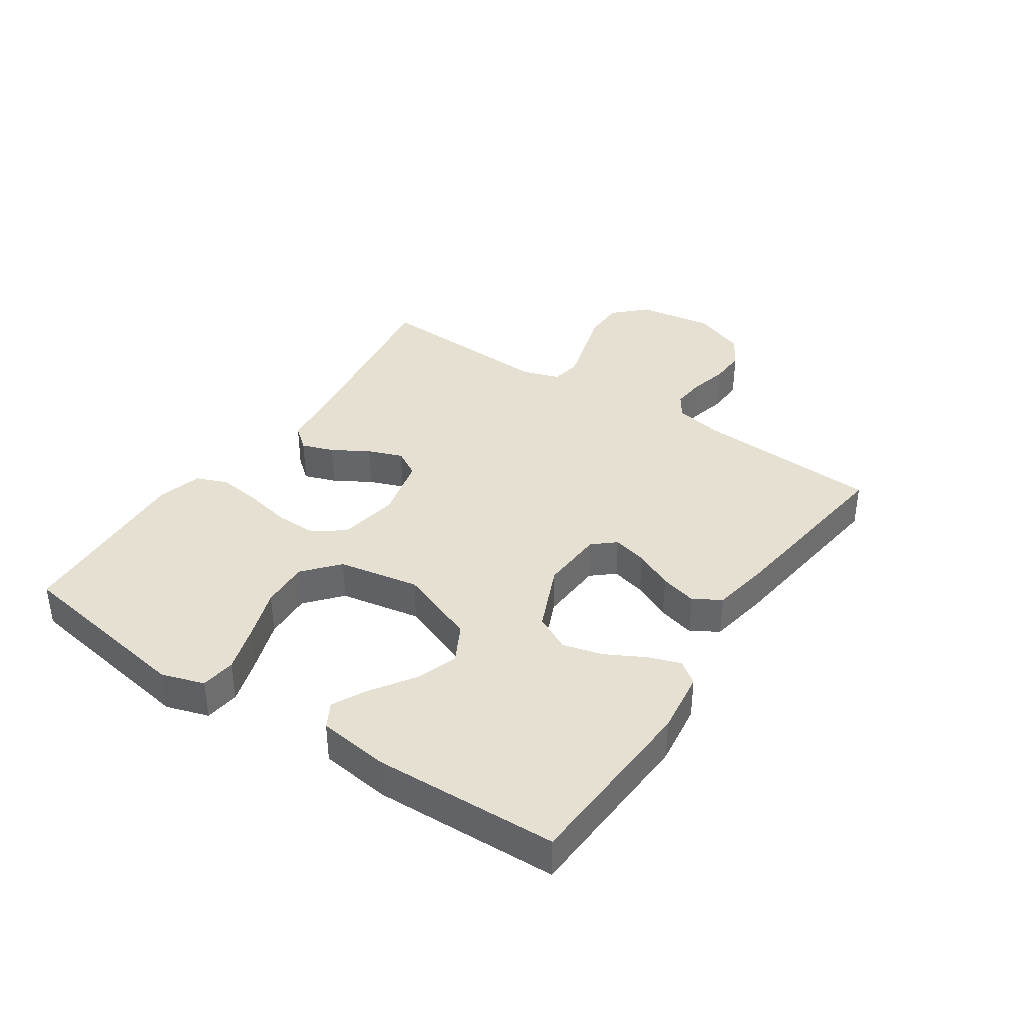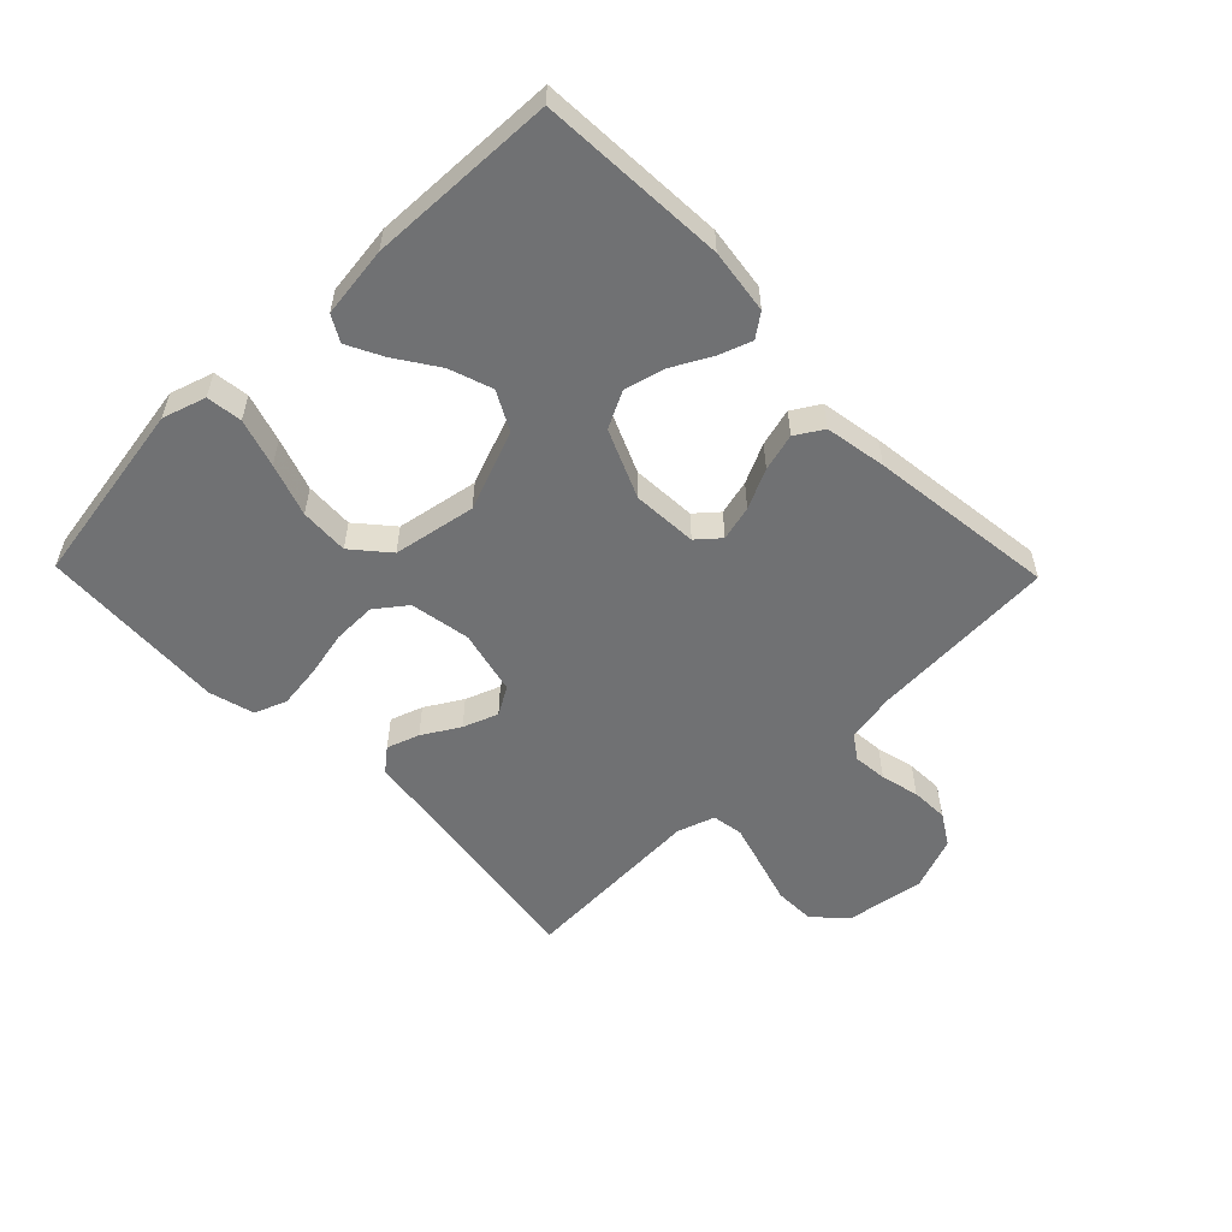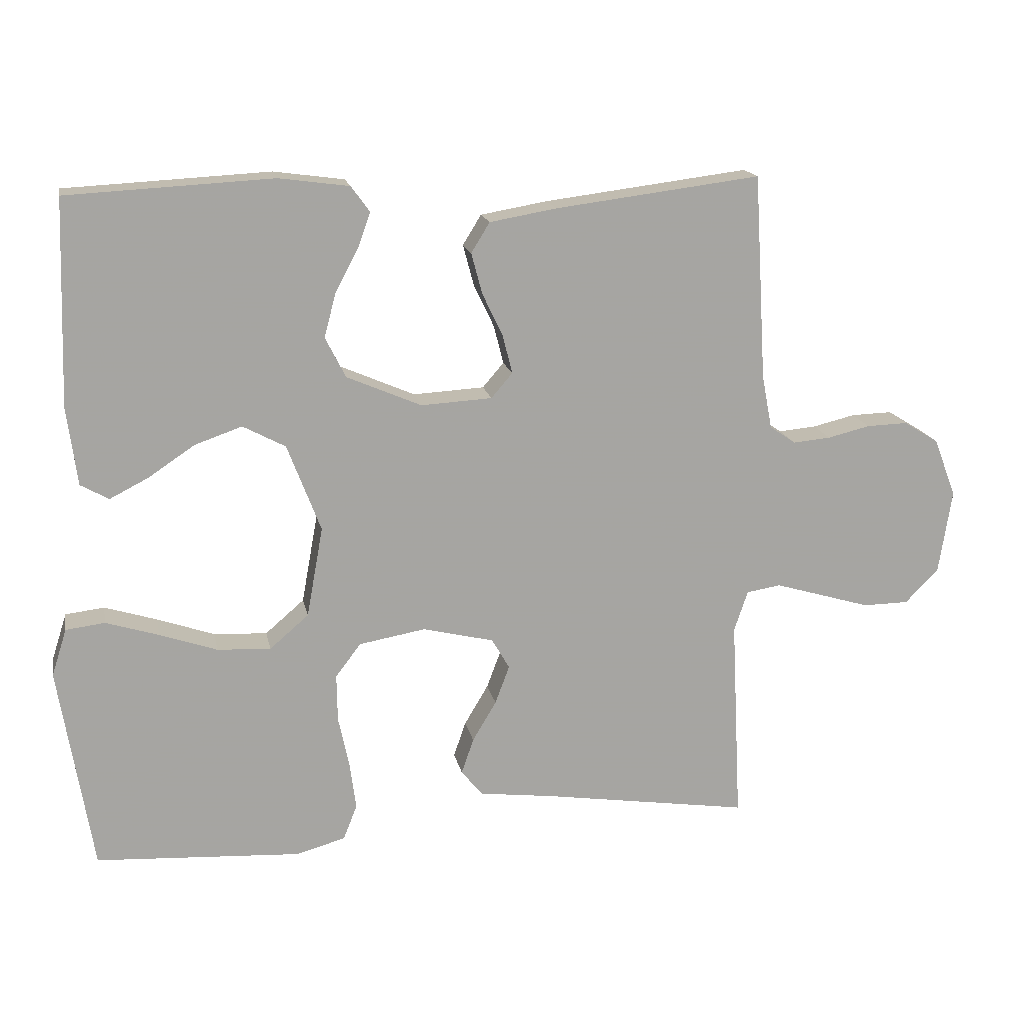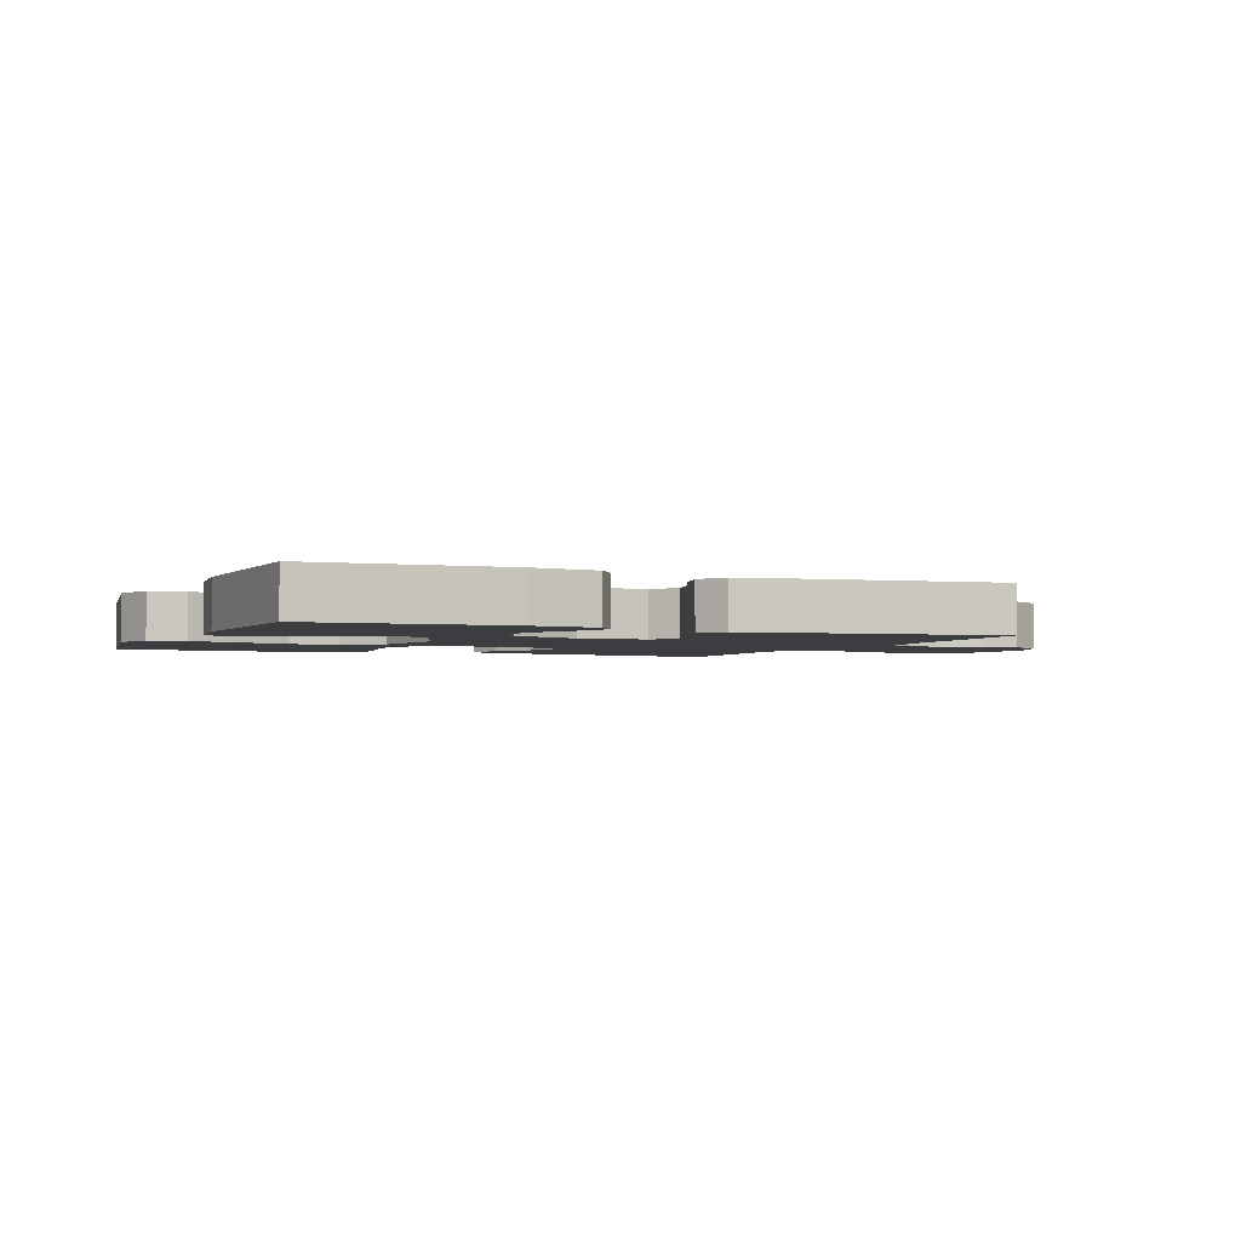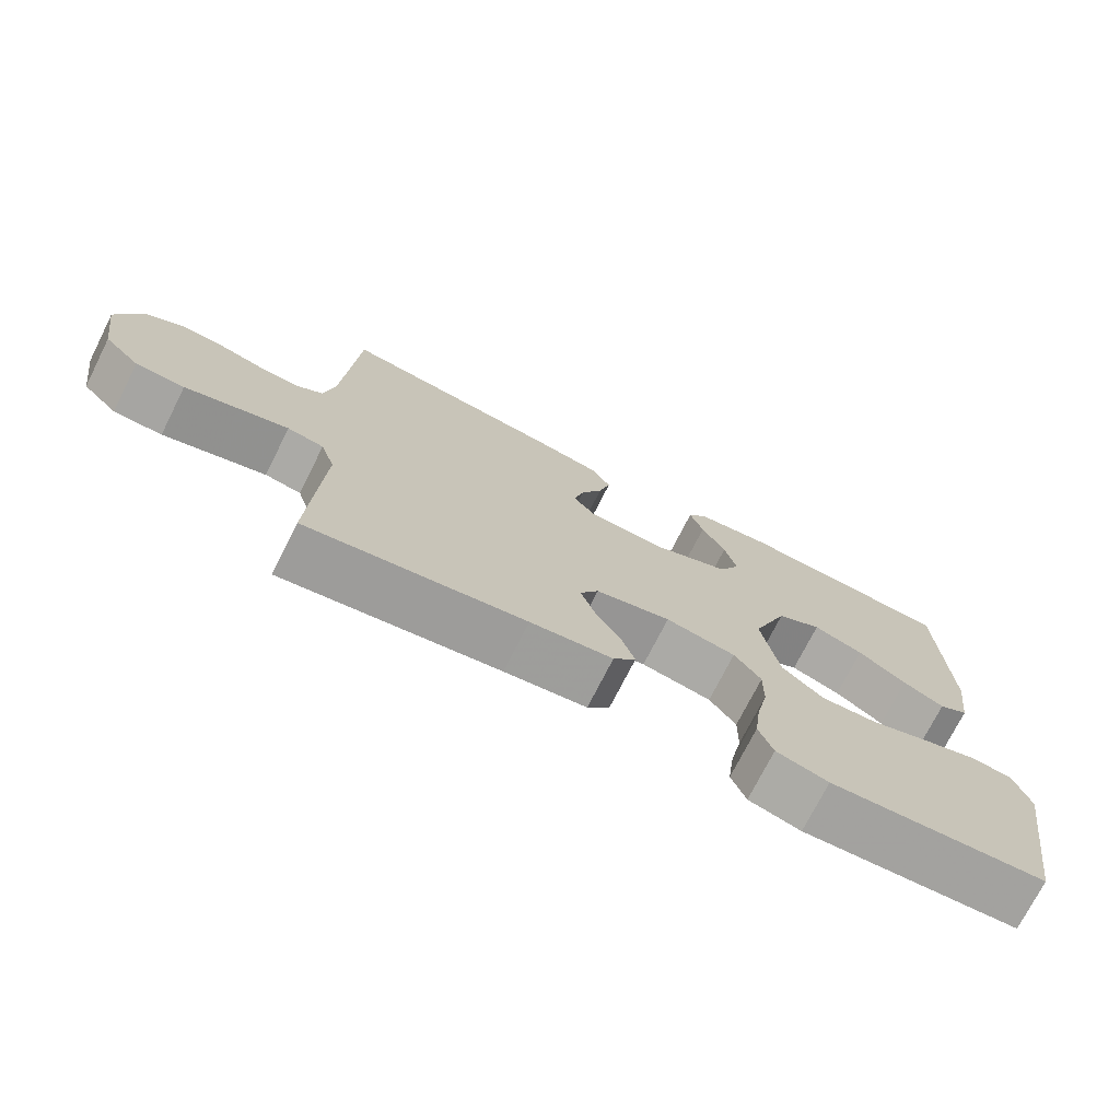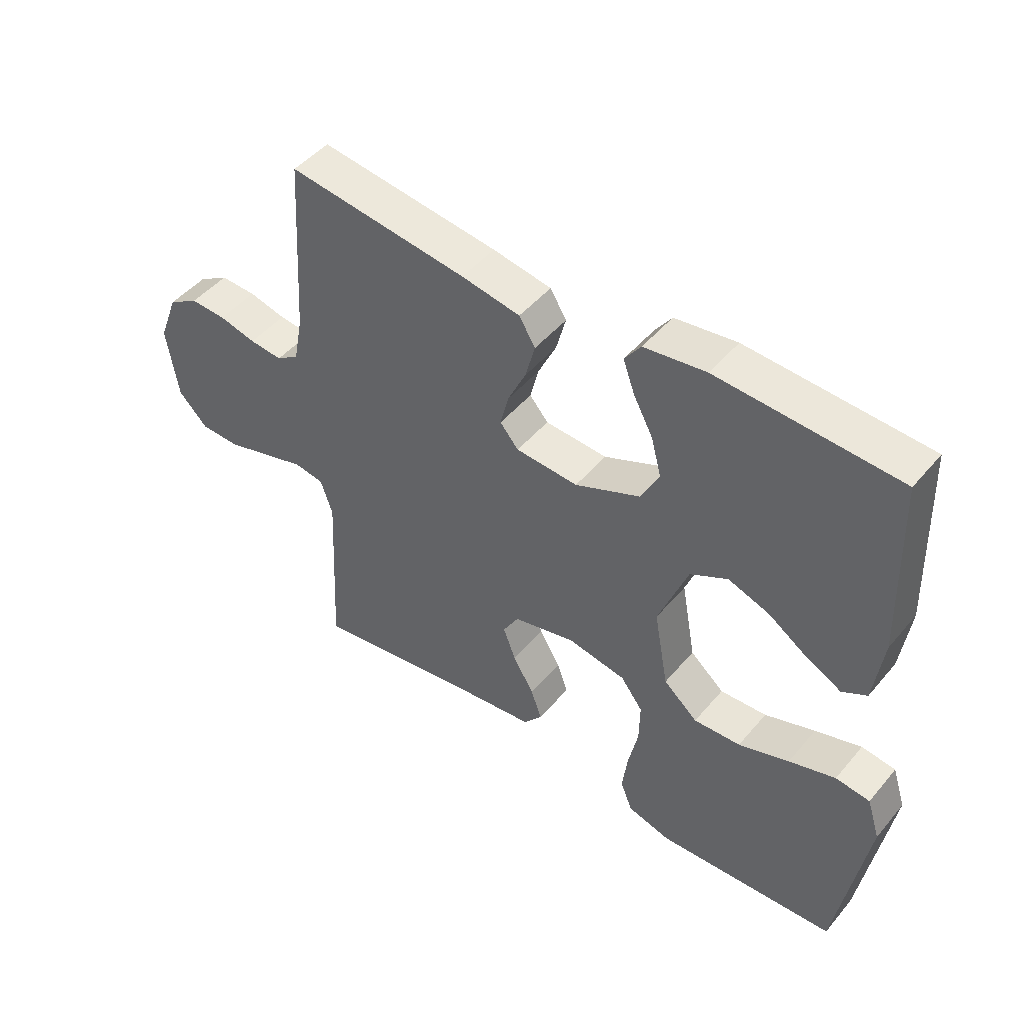
<metadata>
{"format":"obj","ext":"obj","renderer":"f3d","projection":"perspective","resolution":1024,"background":"white","views":[{"elev":37.8,"azim":-56.1,"up":"+Y"},{"elev":-55.1,"azim":-45.8,"up":"+Y"},{"elev":16.5,"azim":-11.1,"up":"+Z"},{"elev":-2.7,"azim":-23.1,"up":"+Y"},{"elev":-73.5,"azim":153.2,"up":"+Z"},{"elev":47.3,"azim":-142.2,"up":"+Z"}]}
</metadata>
<code>
v 0.5 0.07 -0.5
v 0.2 0.07 -0.455
v 0.087 0.07 -0.441
v 0.056 0.07 -0.403
v 0.074 0.07 -0.351
v 0.109 0.07 -0.292
v 0.13 0.07 -0.236
v 0.104 0.07 -0.191
v 0 0.07 -0.166
v -0.097 0.07 -0.183
v -0.134 0.07 -0.232
v -0.133 0.07 -0.301
v -0.117 0.07 -0.376
v -0.108 0.07 -0.446
v -0.128 0.07 -0.497
v -0.2 0.07 -0.517
v -0.5 0.07 -0.5
v -0.549 0.07 -0.2
v -0.527 0.07 -0.131
v -0.47 0.07 -0.124
v -0.393 0.07 -0.148
v -0.309 0.07 -0.177
v -0.231 0.07 -0.181
v -0.174 0.07 -0.132
v -0.15 0.07 0
v -0.199 0.07 0.128
v -0.261 0.07 0.161
v -0.33 0.07 0.137
v -0.397 0.07 0.092
v -0.454 0.07 0.063
v -0.495 0.07 0.086
v -0.51 0.07 0.2
v -0.5 0.07 0.5
v -0.2 0.07 0.516
v -0.097 0.07 0.502
v -0.07 0.07 0.465
v -0.089 0.07 0.412
v -0.122 0.07 0.35
v -0.139 0.07 0.286
v -0.109 0.07 0.227
v 0 0.07 0.18
v 0.104 0.07 0.186
v 0.135 0.07 0.222
v 0.121 0.07 0.278
v 0.091 0.07 0.341
v 0.075 0.07 0.401
v 0.102 0.07 0.445
v 0.2 0.07 0.462
v 0.5 0.07 0.5
v 0.518 0.07 0.2
v 0.533 0.07 0.121
v 0.571 0.07 0.095
v 0.626 0.07 0.1
v 0.688 0.07 0.115
v 0.748 0.07 0.117
v 0.799 0.07 0.086
v 0.832 0.07 0
v 0.813 0.07 -0.123
v 0.764 0.07 -0.173
v 0.697 0.07 -0.174
v 0.623 0.07 -0.152
v 0.555 0.07 -0.132
v 0.505 0.07 -0.14
v 0.485 0.07 -0.2
v 0.5 0 -0.5
v 0.2 0 -0.455
v 0.087 0 -0.441
v 0.056 0 -0.403
v 0.074 0 -0.351
v 0.109 0 -0.292
v 0.13 0 -0.236
v 0.104 0 -0.191
v 0 0 -0.166
v -0.097 0 -0.183
v -0.134 0 -0.232
v -0.133 0 -0.301
v -0.117 0 -0.376
v -0.108 0 -0.446
v -0.128 0 -0.497
v -0.2 0 -0.517
v -0.5 0 -0.5
v -0.549 0 -0.2
v -0.527 0 -0.131
v -0.47 0 -0.124
v -0.393 0 -0.148
v -0.309 0 -0.177
v -0.231 0 -0.181
v -0.174 0 -0.132
v -0.15 0 0
v -0.199 0 0.128
v -0.261 0 0.161
v -0.33 0 0.137
v -0.397 0 0.092
v -0.454 0 0.063
v -0.495 0 0.086
v -0.51 0 0.2
v -0.5 0 0.5
v -0.2 0 0.516
v -0.097 0 0.502
v -0.07 0 0.465
v -0.089 0 0.412
v -0.122 0 0.35
v -0.139 0 0.286
v -0.109 0 0.227
v 0 0 0.18
v 0.104 0 0.186
v 0.135 0 0.222
v 0.121 0 0.278
v 0.091 0 0.341
v 0.075 0 0.401
v 0.102 0 0.445
v 0.2 0 0.462
v 0.5 0 0.5
v 0.518 0 0.2
v 0.533 0 0.121
v 0.571 0 0.095
v 0.626 0 0.1
v 0.688 0 0.115
v 0.748 0 0.117
v 0.799 0 0.086
v 0.832 0 0
v 0.813 0 -0.123
v 0.764 0 -0.173
v 0.697 0 -0.174
v 0.623 0 -0.152
v 0.555 0 -0.132
v 0.505 0 -0.14
v 0.485 0 -0.2
f 58 59 60 61
f 58 61 62
f 57 58 62
f 56 57 62 63
f 53 54 55 56
f 52 53 56 63
f 47 48 49 50
f 47 50 51
f 44 45 46 47
f 43 44 47 51
f 42 43 51 52
f 35 36 37 38
f 35 38 39
f 34 35 39
f 33 34 39
f 32 33 39 40
f 28 29 30 31
f 27 28 31 32
f 19 20 21 22
f 17 18 19 22
f 17 22 23
f 16 17 23 24
f 12 13 14 15
f 12 15 16 24
f 3 4 5 6
f 2 3 6 7
f 64 1 2 7
f 63 64 7 8
f 41 42 52 63
f 41 63 8 9
f 27 32 40 41
f 26 27 41
f 25 26 41 9
f 11 12 24 25
f 10 11 25
f 9 10 25
f 125 124 123 122
f 126 125 122
f 126 122 121
f 127 126 121 120
f 120 119 118 117
f 127 120 117 116
f 114 113 112 111
f 115 114 111
f 111 110 109 108
f 115 111 108 107
f 116 115 107 106
f 102 101 100 99
f 103 102 99
f 103 99 98
f 103 98 97
f 104 103 97 96
f 95 94 93 92
f 96 95 92 91
f 86 85 84 83
f 86 83 82 81
f 87 86 81
f 88 87 81 80
f 79 78 77 76
f 88 80 79 76
f 70 69 68 67
f 71 70 67 66
f 71 66 65 128
f 72 71 128 127
f 127 116 106 105
f 73 72 127 105
f 105 104 96 91
f 105 91 90
f 73 105 90 89
f 89 88 76 75
f 89 75 74
f 89 74 73
f 1 65 66 2
f 2 66 67 3
f 3 67 68 4
f 4 68 69 5
f 5 69 70 6
f 6 70 71 7
f 7 71 72 8
f 8 72 73 9
f 9 73 74 10
f 10 74 75 11
f 11 75 76 12
f 12 76 77 13
f 13 77 78 14
f 14 78 79 15
f 15 79 80 16
f 16 80 81 17
f 17 81 82 18
f 18 82 83 19
f 19 83 84 20
f 20 84 85 21
f 21 85 86 22
f 22 86 87 23
f 23 87 88 24
f 24 88 89 25
f 25 89 90 26
f 26 90 91 27
f 27 91 92 28
f 28 92 93 29
f 29 93 94 30
f 30 94 95 31
f 31 95 96 32
f 32 96 97 33
f 33 97 98 34
f 34 98 99 35
f 35 99 100 36
f 36 100 101 37
f 37 101 102 38
f 38 102 103 39
f 39 103 104 40
f 40 104 105 41
f 41 105 106 42
f 42 106 107 43
f 43 107 108 44
f 44 108 109 45
f 45 109 110 46
f 46 110 111 47
f 47 111 112 48
f 48 112 113 49
f 49 113 114 50
f 50 114 115 51
f 51 115 116 52
f 52 116 117 53
f 53 117 118 54
f 54 118 119 55
f 55 119 120 56
f 56 120 121 57
f 57 121 122 58
f 58 122 123 59
f 59 123 124 60
f 60 124 125 61
f 61 125 126 62
f 62 126 127 63
f 63 127 128 64
f 64 128 65 1

</code>
